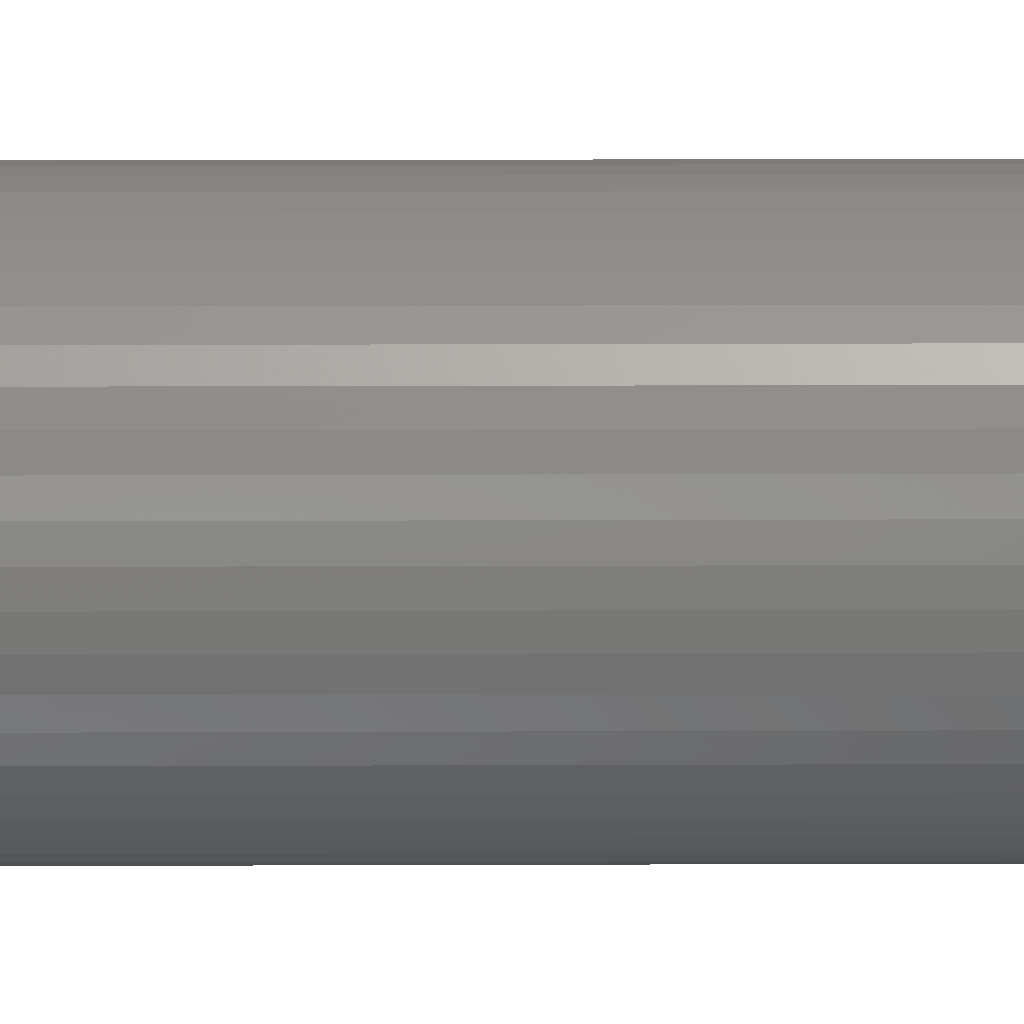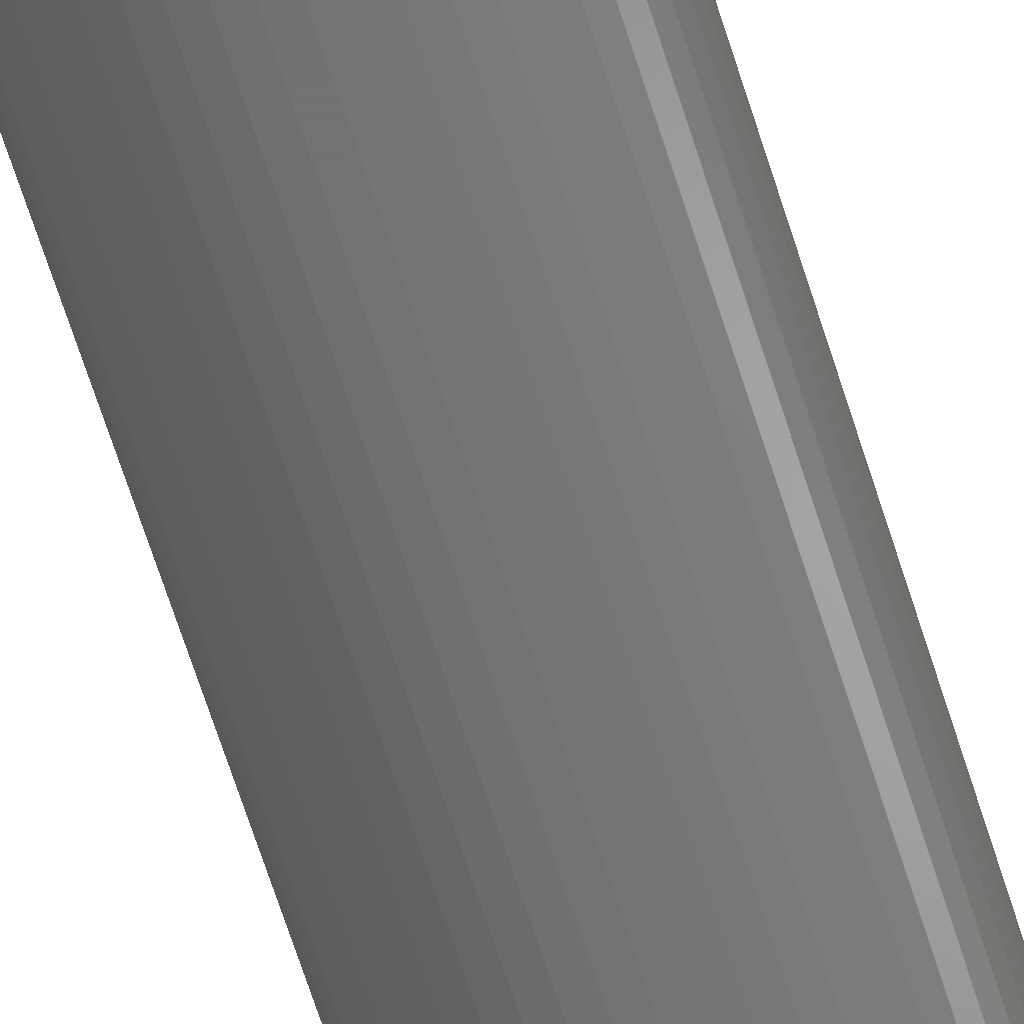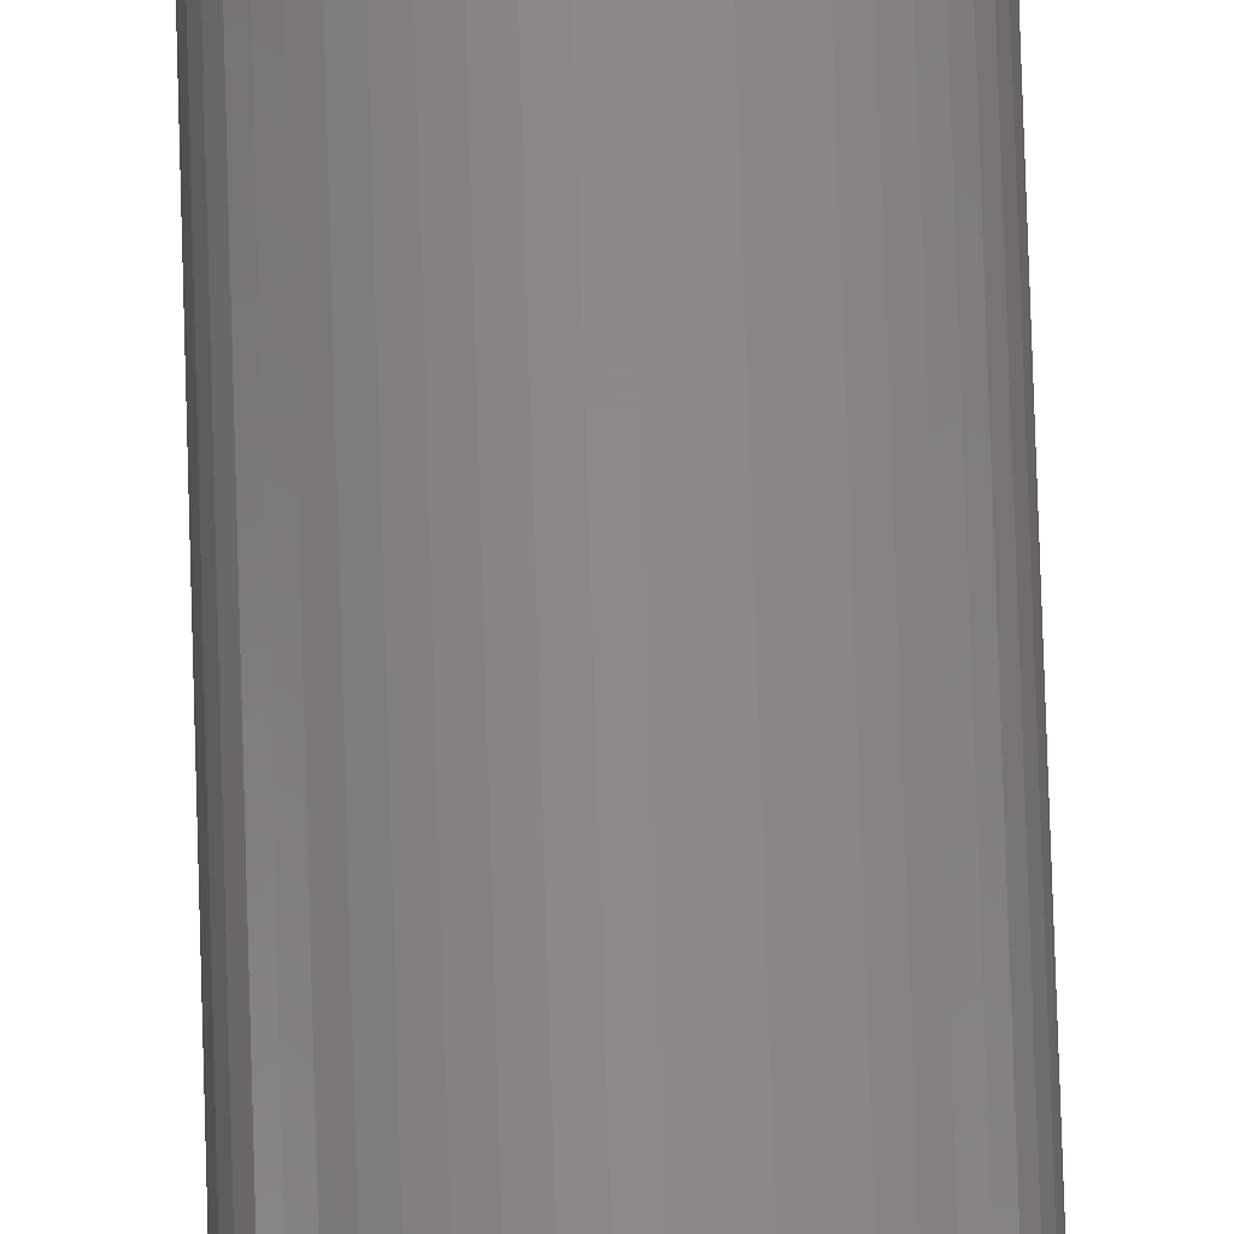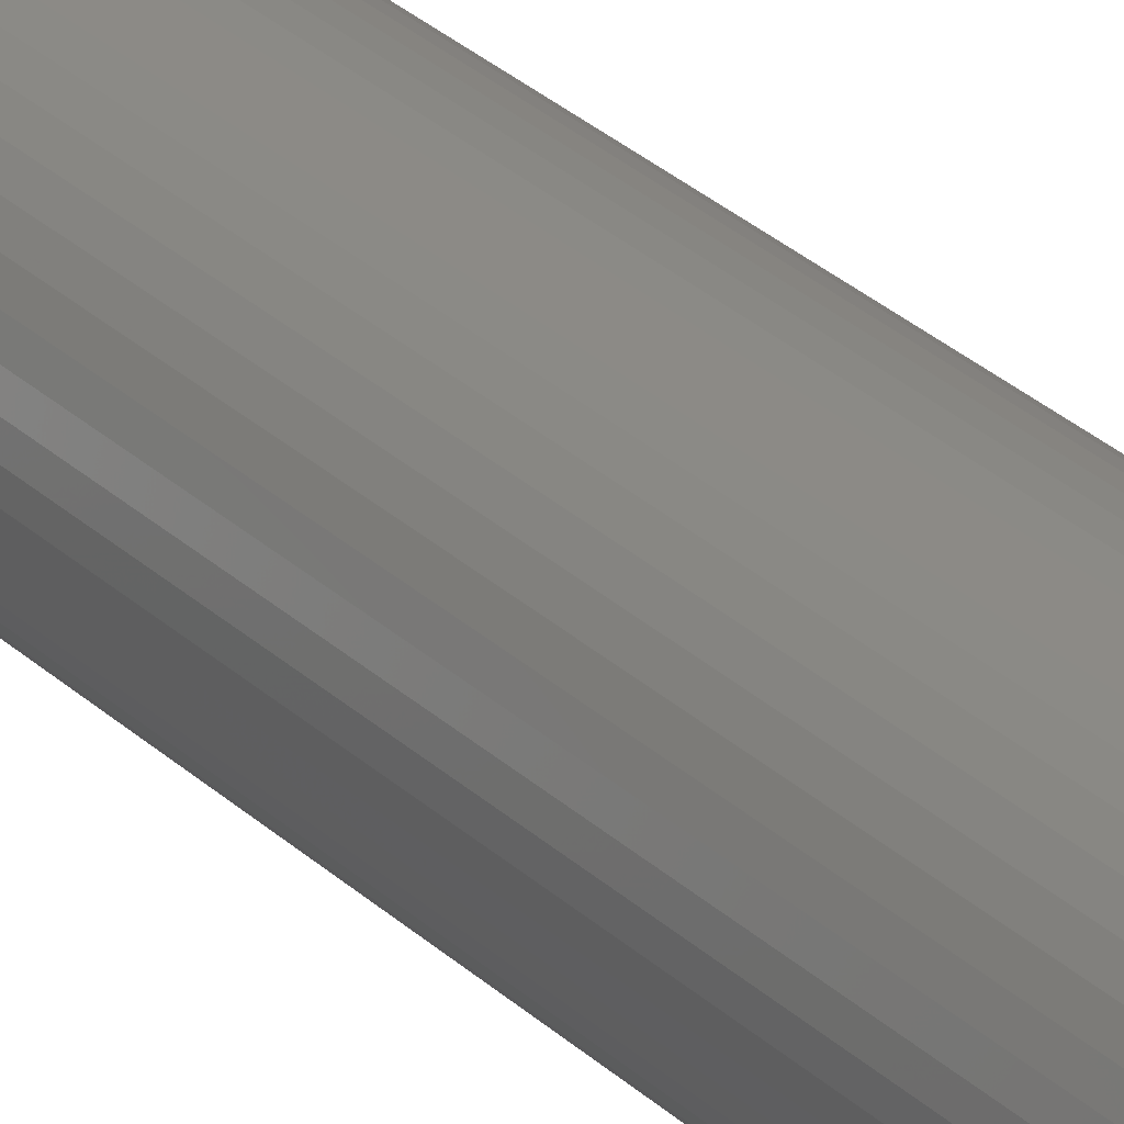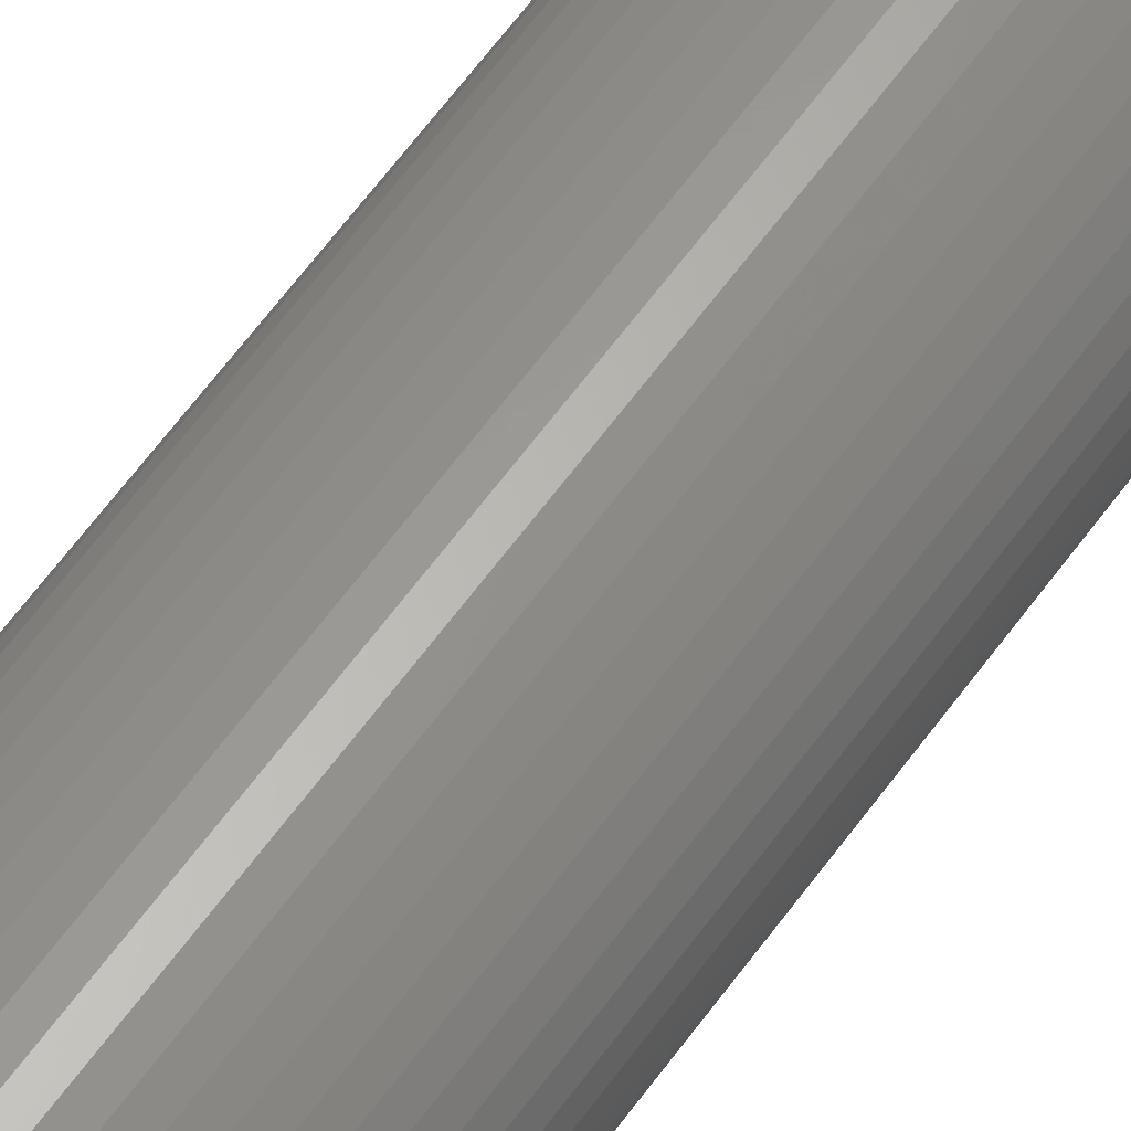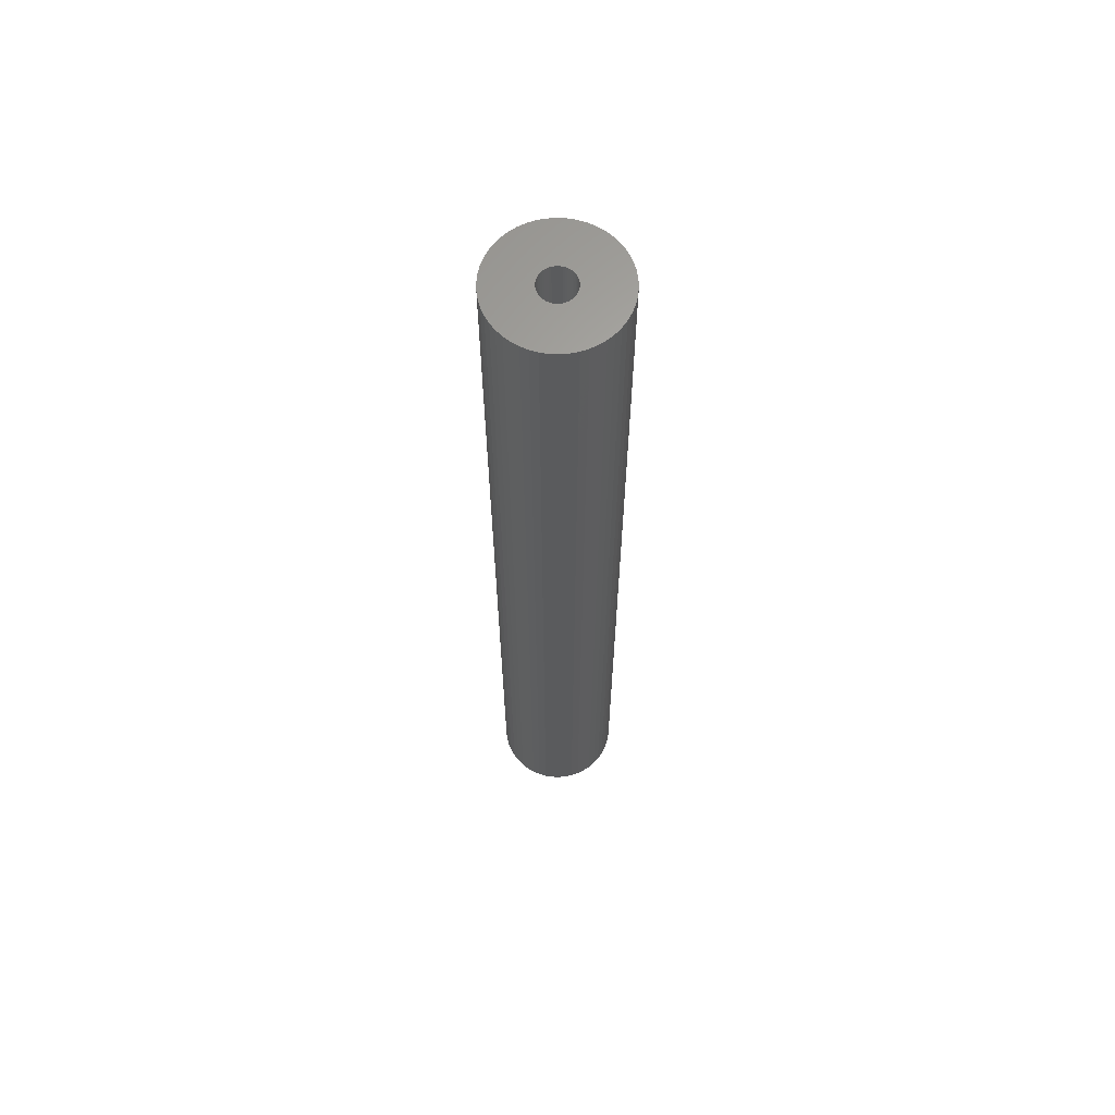
<metadata>
{"format":"stl","ext":"stl","renderer":"f3d","projection":"perspective","resolution":1024,"background":"white","views":[{"elev":8.5,"azim":89.2,"up":"+Y"},{"elev":-64.8,"azim":-162.7,"up":"+Y"},{"elev":80.0,"azim":-1.8,"up":"+Y"},{"elev":30.1,"azim":142.9,"up":"+Y"},{"elev":59.8,"azim":-144.8,"up":"+Y"},{"elev":64.2,"azim":-69.7,"up":"+Z"}]}
</metadata>
<code>
# stl→obj: 200 verts, 400 faces
v 6.5 0 50
v 6.449 0.8147 -50
v 6.449 0.8147 50
v 6.5 0 -50
v -6.5 0 -50
v -6.449 0.8147 50
v -6.449 0.8147 -50
v -6.5 0 50
v 0.4081 6.487 -50
v -0.4081 6.487 50
v 0.4081 6.487 50
v -0.4081 6.487 -50
v 4.738 4.45 -50
v 4.143 5.008 50
v 4.738 4.45 50
v 4.143 5.008 -50
v -4.143 5.008 -50
v -4.738 4.45 50
v -4.143 5.008 50
v -4.738 4.45 -50
v -2.009 6.182 -50
v -2.768 5.881 50
v -2.009 6.182 50
v -2.768 5.881 -50
v 6.044 2.393 50
v 5.696 3.131 -50
v 5.696 3.131 50
v 6.044 2.393 -50
v 5.259 3.821 -50
v 5.259 3.821 50
v 2.768 5.881 -50
v 2.009 6.182 50
v 2.768 5.881 50
v 2.009 6.182 -50
v 1.218 6.385 50
v 1.218 6.385 -50
v 3.483 5.488 50
v 3.483 5.488 -50
v -5.696 3.131 -50
v -5.259 3.821 50
v -5.259 3.821 -50
v -5.696 3.131 50
v -6.296 1.616 -50
v -6.044 2.393 50
v -6.044 2.393 -50
v -6.296 1.616 50
v -3.483 5.488 -50
v -3.483 5.488 50
v -1.218 6.385 50
v -1.218 6.385 -50
v -2.009 -6.182 -50
v -1.218 -6.385 50
v -2.009 -6.182 50
v -1.218 -6.385 -50
v 0.4081 -6.487 -50
v 1.218 -6.385 50
v 0.4081 -6.487 50
v 1.218 -6.385 -50
v 6.296 1.616 50
v 6.296 1.616 -50
v 6.449 -0.8147 50
v 6.449 -0.8147 -50
v 4.738 -4.45 50
v 5.259 -3.821 -50
v 5.259 -3.821 50
v 4.738 -4.45 -50
v -0.4081 -6.487 50
v -0.4081 -6.487 -50
v -6.044 -2.393 -50
v -6.296 -1.616 50
v -6.296 -1.616 -50
v -6.044 -2.393 50
v 2.009 -6.182 -50
v 2.768 -5.881 50
v 2.009 -6.182 50
v 2.768 -5.881 -50
v 1.8 0 50
v 1.786 0.2256 50
v 1.743 0.4476 50
v 1.786 -0.2256 50
v 1.674 0.6626 50
v 6.296 -1.616 50
v 1.577 0.8672 50
v 1.743 -0.4476 50
v 1.456 1.058 50
v 6.044 -2.393 50
v 1.312 1.232 50
v 1.674 -0.6626 50
v 1.147 1.387 50
v 5.696 -3.131 50
v 0.9645 1.52 50
v 1.577 -0.8672 50
v 0.7664 1.629 50
v 1.456 -1.058 50
v 0.5562 1.712 50
v 0.3373 1.768 50
v 0.113 1.796 50
v -0.113 1.796 50
v -0.3373 1.768 50
v -0.5562 1.712 50
v -0.7664 1.629 50
v -0.9645 1.52 50
v -1.147 1.387 50
v -1.312 1.232 50
v -1.456 1.058 50
v 1.312 -1.232 50
v 4.143 -5.008 50
v 1.147 -1.387 50
v 3.483 -5.488 50
v 0.9645 -1.52 50
v 0.7664 -1.629 50
v 0.5562 -1.712 50
v 0.3373 -1.768 50
v 0.113 -1.796 50
v -0.113 -1.796 50
v -0.3373 -1.768 50
v -0.5562 -1.712 50
v -0.7664 -1.629 50
v -2.768 -5.881 50
v -0.9645 -1.52 50
v -3.483 -5.488 50
v -1.147 -1.387 50
v -4.143 -5.008 50
v -1.312 -1.232 50
v -4.738 -4.45 50
v -1.456 -1.058 50
v -5.259 -3.821 50
v -1.577 -0.8672 50
v -5.696 -3.131 50
v -1.674 -0.6626 50
v -1.743 -0.4476 50
v -1.786 -0.2256 50
v -6.449 -0.8147 50
v -1.8 0 50
v -1.577 0.8672 50
v -1.674 0.6626 50
v -1.743 0.4476 50
v -1.786 0.2256 50
v 6.296 -1.616 -50
v 6.044 -2.393 -50
v 3.483 -5.488 -50
v 4.143 -5.008 -50
v 5.696 -3.131 -50
v -2.768 -5.881 -50
v -4.738 -4.45 -50
v -5.259 -3.821 -50
v -6.449 -0.8147 -50
v -4.143 -5.008 -50
v -3.483 -5.488 -50
v -5.696 -3.131 -50
v 1.8 0 -50
v 1.786 -0.2256 -50
v 1.743 -0.4476 -50
v 1.786 0.2256 -50
v 1.674 -0.6626 -50
v 1.577 -0.8672 -50
v 1.743 0.4476 -50
v 1.456 -1.058 -50
v 1.312 -1.232 -50
v 1.674 0.6626 -50
v 1.147 -1.387 -50
v 0.9645 -1.52 -50
v 1.577 0.8672 -50
v 0.7664 -1.629 -50
v 1.456 1.058 -50
v 0.5562 -1.712 -50
v 0.3373 -1.768 -50
v 0.113 -1.796 -50
v -0.113 -1.796 -50
v -0.3373 -1.768 -50
v -0.5562 -1.712 -50
v -0.7664 -1.629 -50
v -0.9645 -1.52 -50
v -1.147 -1.387 -50
v -1.312 -1.232 -50
v -1.456 -1.058 -50
v 1.312 1.232 -50
v 1.147 1.387 -50
v 0.9645 1.52 -50
v 0.7664 1.629 -50
v 0.5562 1.712 -50
v 0.3373 1.768 -50
v 0.113 1.796 -50
v -0.113 1.796 -50
v -0.3373 1.768 -50
v -0.5562 1.712 -50
v -0.7664 1.629 -50
v -0.9645 1.52 -50
v -1.147 1.387 -50
v -1.312 1.232 -50
v -1.456 1.058 -50
v -1.577 0.8672 -50
v -1.674 0.6626 -50
v -1.743 0.4476 -50
v -1.786 0.2256 -50
v -1.8 0 -50
v -1.577 -0.8672 -50
v -1.674 -0.6626 -50
v -1.743 -0.4476 -50
v -1.786 -0.2256 -50
f 1 2 3
f 2 1 4
f 5 6 7
f 6 5 8
f 9 10 11
f 10 9 12
f 13 14 15
f 14 13 16
f 17 18 19
f 18 17 20
f 21 22 23
f 22 21 24
f 25 26 27
f 26 25 28
f 27 29 30
f 29 27 26
f 31 32 33
f 32 31 34
f 34 35 32
f 35 34 36
f 16 37 14
f 37 16 38
f 39 40 41
f 40 39 42
f 41 18 20
f 18 41 40
f 43 44 45
f 44 43 46
f 47 19 48
f 19 47 17
f 12 49 10
f 49 12 50
f 51 52 53
f 52 51 54
f 55 56 57
f 56 55 58
f 59 28 25
f 28 59 60
f 3 60 59
f 60 3 2
f 30 13 15
f 13 30 29
f 36 11 35
f 11 36 9
f 38 33 37
f 33 38 31
f 45 42 39
f 42 45 44
f 61 4 1
f 4 61 62
f 63 64 65
f 64 63 66
f 54 67 52
f 67 54 68
f 69 70 71
f 70 69 72
f 73 74 75
f 74 73 76
f 58 75 56
f 75 58 73
f 77 1 3
f 78 3 59
f 1 77 61
f 79 59 25
f 80 61 77
f 81 25 27
f 61 80 82
f 83 27 30
f 84 82 80
f 85 30 15
f 82 84 86
f 87 15 14
f 88 86 84
f 89 14 37
f 86 88 90
f 91 37 33
f 92 90 88
f 93 33 32
f 90 92 65
f 94 65 92
f 3 78 77
f 59 79 78
f 25 81 79
f 27 83 81
f 30 85 83
f 15 87 85
f 95 32 35
f 14 89 87
f 37 91 89
f 33 93 91
f 32 95 93
f 96 35 11
f 35 96 95
f 11 97 96
f 11 98 97
f 10 98 11
f 98 10 99
f 49 99 10
f 99 49 100
f 23 100 49
f 100 23 101
f 22 101 23
f 101 22 102
f 48 102 22
f 102 48 103
f 19 103 48
f 103 19 104
f 18 104 19
f 40 105 18
f 104 18 105
f 65 94 63
f 106 63 94
f 63 106 107
f 108 107 106
f 107 108 109
f 110 109 108
f 109 110 74
f 111 74 110
f 74 111 75
f 112 75 111
f 75 112 56
f 113 56 112
f 56 113 57
f 114 57 113
f 115 57 114
f 67 115 116
f 115 67 57
f 52 116 117
f 53 117 118
f 119 118 120
f 121 120 122
f 116 52 67
f 123 122 124
f 125 124 126
f 127 126 128
f 129 128 130
f 72 130 131
f 70 131 132
f 117 53 52
f 133 132 134
f 105 40 135
f 42 135 40
f 118 119 53
f 135 42 136
f 120 121 119
f 44 136 42
f 122 123 121
f 136 44 137
f 124 125 123
f 46 137 44
f 126 127 125
f 137 46 138
f 128 129 127
f 6 138 46
f 130 72 129
f 138 6 134
f 131 70 72
f 8 134 6
f 132 133 70
f 134 8 133
f 7 46 43
f 46 7 6
f 24 48 22
f 48 24 47
f 50 23 49
f 23 50 21
f 86 139 82
f 139 86 140
f 82 62 61
f 62 82 139
f 76 109 74
f 109 76 141
f 142 63 107
f 63 142 66
f 65 143 90
f 143 65 64
f 90 140 86
f 140 90 143
f 144 53 119
f 53 144 51
f 145 127 146
f 127 145 125
f 147 8 5
f 8 147 133
f 141 107 109
f 107 141 142
f 68 57 67
f 57 68 55
f 148 121 123
f 121 148 149
f 145 123 125
f 123 145 148
f 150 72 69
f 72 150 129
f 151 4 62
f 152 62 139
f 4 151 2
f 153 139 140
f 154 2 151
f 155 140 143
f 2 154 60
f 156 143 64
f 157 60 154
f 158 64 66
f 60 157 28
f 159 66 142
f 160 28 157
f 161 142 141
f 28 160 26
f 162 141 76
f 163 26 160
f 164 76 73
f 26 163 29
f 165 29 163
f 62 152 151
f 139 153 152
f 140 155 153
f 143 156 155
f 64 158 156
f 66 159 158
f 166 73 58
f 142 161 159
f 141 162 161
f 76 164 162
f 73 166 164
f 167 58 55
f 58 167 166
f 55 168 167
f 55 169 168
f 68 169 55
f 169 68 170
f 54 170 68
f 170 54 171
f 51 171 54
f 171 51 172
f 144 172 51
f 172 144 173
f 149 173 144
f 173 149 174
f 148 174 149
f 174 148 175
f 145 175 148
f 146 176 145
f 175 145 176
f 29 165 13
f 177 13 165
f 13 177 16
f 178 16 177
f 16 178 38
f 179 38 178
f 38 179 31
f 180 31 179
f 31 180 34
f 181 34 180
f 34 181 36
f 182 36 181
f 36 182 9
f 183 9 182
f 184 9 183
f 12 184 185
f 184 12 9
f 50 185 186
f 21 186 187
f 24 187 188
f 47 188 189
f 185 50 12
f 17 189 190
f 20 190 191
f 41 191 192
f 39 192 193
f 45 193 194
f 43 194 195
f 186 21 50
f 7 195 196
f 176 146 197
f 150 197 146
f 187 24 21
f 197 150 198
f 188 47 24
f 69 198 150
f 189 17 47
f 198 69 199
f 190 20 17
f 71 199 69
f 191 41 20
f 199 71 200
f 192 39 41
f 147 200 71
f 193 45 39
f 200 147 196
f 194 43 45
f 5 196 147
f 195 7 43
f 196 5 7
f 71 133 147
f 133 71 70
f 146 129 150
f 129 146 127
f 149 119 121
f 119 149 144
f 137 193 136
f 193 137 194
f 163 85 165
f 85 163 83
f 182 95 96
f 95 182 181
f 181 93 95
f 93 181 180
f 187 100 101
f 100 187 186
f 136 192 135
f 192 136 193
f 152 77 151
f 77 152 80
f 164 112 111
f 112 164 166
f 178 87 89
f 87 178 177
f 183 96 97
f 96 183 182
f 179 89 91
f 89 179 178
f 105 190 104
f 190 105 191
f 190 103 104
f 103 190 189
f 151 78 154
f 78 151 77
f 170 117 116
f 117 170 171
f 166 113 112
f 113 166 167
f 165 87 177
f 87 165 85
f 184 97 98
f 97 184 183
f 180 91 93
f 91 180 179
f 134 195 138
f 195 134 196
f 138 194 137
f 194 138 195
f 135 191 105
f 191 135 192
f 185 98 99
f 98 185 184
f 186 99 100
f 99 186 185
f 188 101 102
f 101 188 187
f 189 102 103
f 102 189 188
f 153 80 152
f 80 153 84
f 167 114 113
f 114 167 168
f 160 83 163
f 83 160 81
f 157 81 160
f 81 157 79
f 154 79 157
f 79 154 78
f 162 111 110
f 111 162 164
f 159 108 106
f 108 159 161
f 159 94 158
f 94 159 106
f 169 116 115
f 116 169 170
f 132 196 134
f 196 132 200
f 130 199 131
f 199 130 198
f 124 176 126
f 176 124 175
f 155 84 153
f 84 155 88
f 156 88 155
f 88 156 92
f 161 110 108
f 110 161 162
f 158 92 156
f 92 158 94
f 173 122 120
f 122 173 174
f 168 115 114
f 115 168 169
f 131 200 132
f 200 131 199
f 174 124 122
f 124 174 175
f 172 120 118
f 120 172 173
f 171 118 117
f 118 171 172
f 126 197 128
f 197 126 176
f 128 198 130
f 198 128 197

</code>
